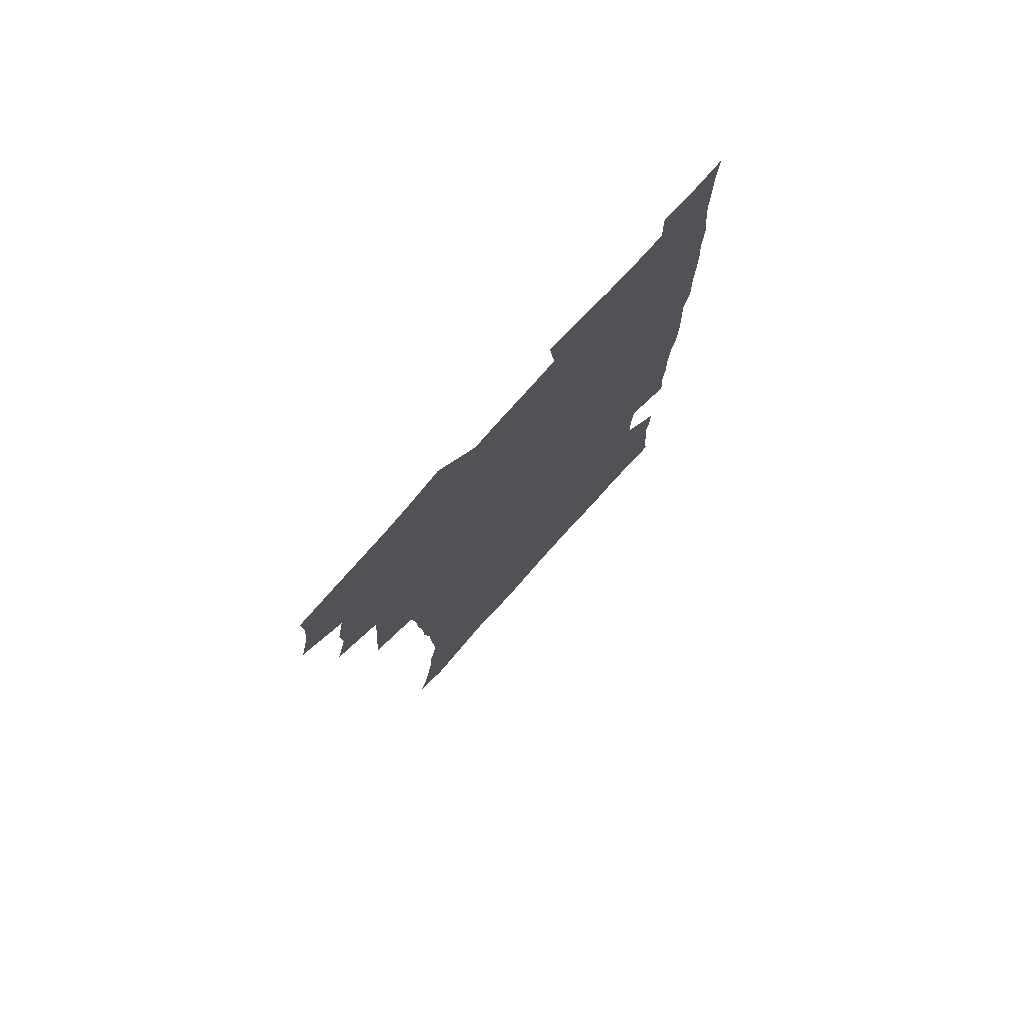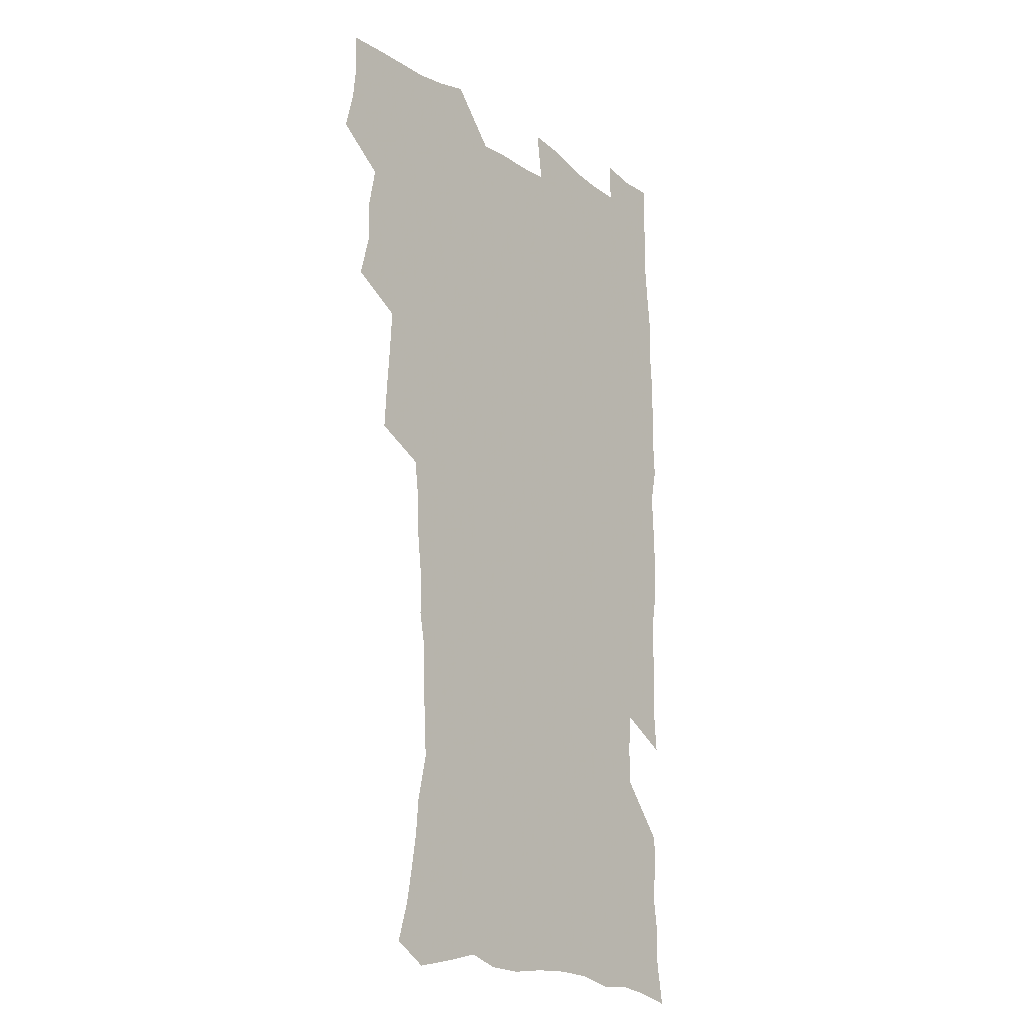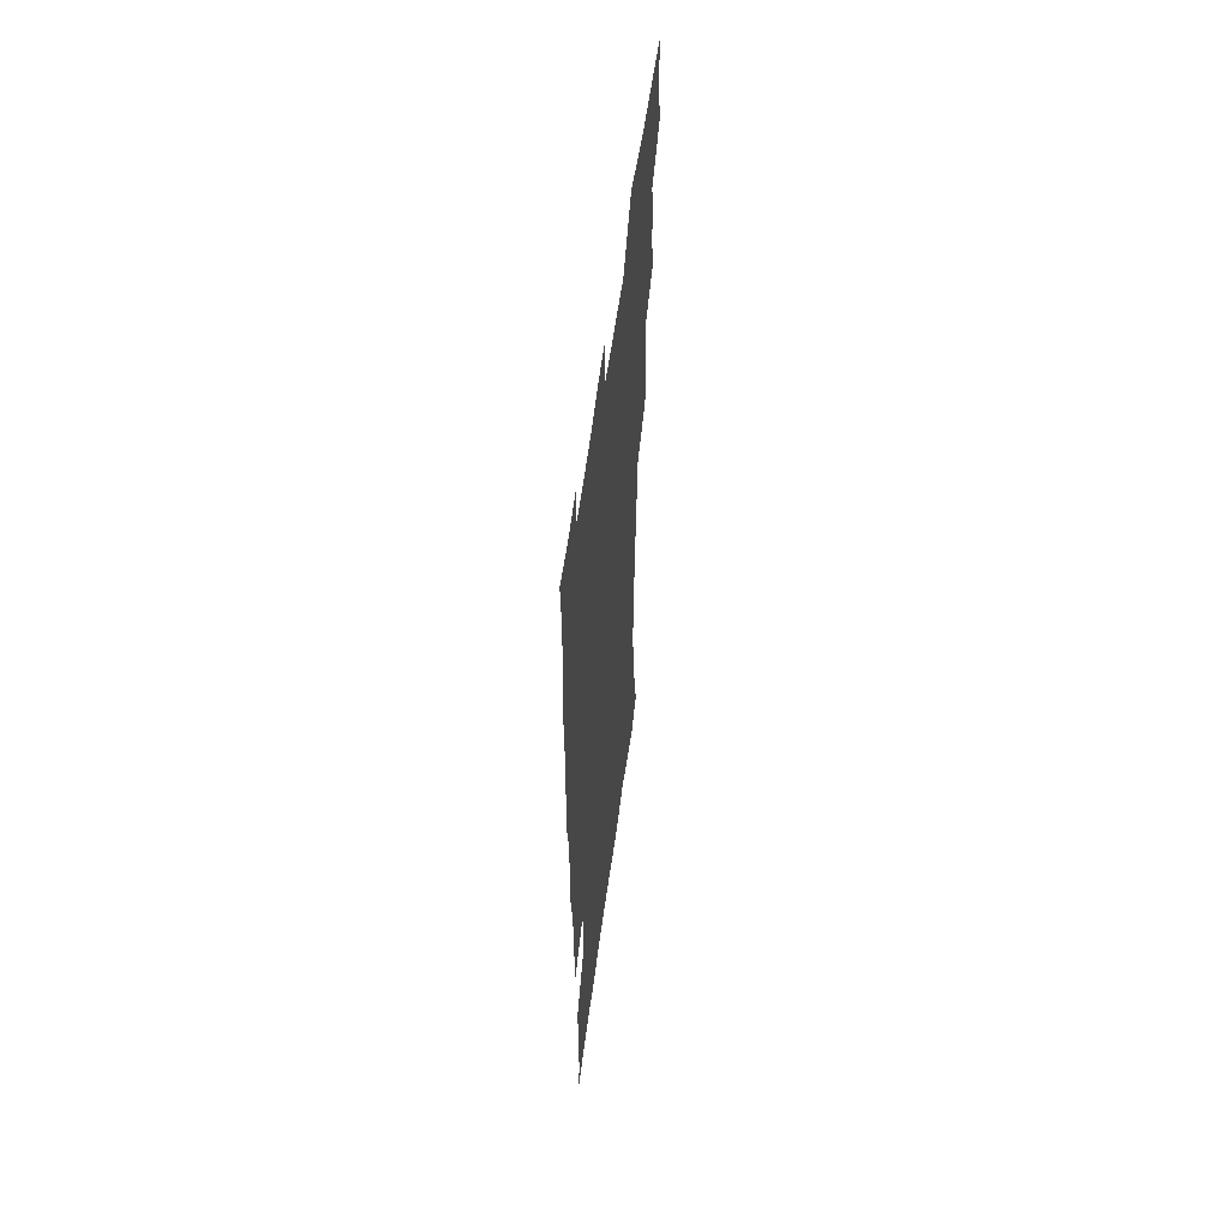
<metadata>
{"format":"obj","ext":"obj","renderer":"f3d","projection":"perspective","resolution":1024,"background":"white","views":[{"elev":77.5,"azim":-48.1,"up":"+Y"},{"elev":-18.7,"azim":-52.1,"up":"+Y"},{"elev":59.7,"azim":97.8,"up":"+Y"}]}
</metadata>
<code>
v 475.2 523.2 0
v 479.1 538.8 0
v 480.8 553.6 0
v 480.2 568.6 0
v 487.1 457.3 0
v 492 475.9 0
v 491.4 491.4 0
v 494.7 508.2 0
v 495.4 523.5 0
v 497.5 538.6 0
v 496.8 553.5 0
v 495.1 569.6 0
v 504.4 391.9 0
v 505.5 409.8 0
v 506.9 427.5 0
v 508 445 0
v 509.4 461.8 0
v 510.5 478 0
v 511.3 493.6 0
v 510.7 508.5 0
v 514.1 524.2 0
v 513.2 538.8 0
v 512.1 553.7 0
v 510.2 570.1 0
v 519.4 178 0
v 524.1 193.2 0
v 526.6 207 0
v 529 221.7 0
v 530.2 236.3 0
v 534.4 254.8 0
v 533.6 268.8 0
v 532.7 284 0
v 532.5 300.9 0
v 529.7 315.1 0
v 529.6 332.5 0
v 527.7 348.2 0
v 527.1 365.7 0
v 524.9 381.6 0
v 525.5 399.4 0
v 526.7 416.8 0
v 526.4 432.6 0
v 527.8 449.2 0
v 527.3 464.2 0
v 529 480.1 0
v 529.7 495 0
v 528.5 509.6 0
v 529.1 524.2 0
v 528.4 539.1 0
v 526.9 554.4 0
v 525 570.6 0
v 533.5 169.5 0
v 540.6 187.1 0
v 541.7 200 0
v 544.3 215.3 0
v 549.1 233.9 0
v 549.6 248.8 0
v 550.4 264.3 0
v 548.7 277.6 0
v 548.2 292.8 0
v 548.2 309.6 0
v 547.6 325.6 0
v 546.7 341.3 0
v 544.7 355.9 0
v 545.4 373.5 0
v 543.2 387.9 0
v 542.8 403.9 0
v 543.5 420.3 0
v 543 435.4 0
v 543.3 450.8 0
v 544.5 466.5 0
v 544.1 480.9 0
v 545.3 495.8 0
v 546.3 510.1 0
v 545.3 524.2 0
v 543.5 539.6 0
v 541.3 556.3 0
v 539.2 573 0
v 549 172.6 0
v 553.9 188.6 0
v 558.3 206.1 0
v 562.5 224.7 0
v 563.7 240 0
v 565.5 256.9 0
v 565.2 271.2 0
v 564.4 285.4 0
v 562.8 299 0
v 562.5 314.8 0
v 562.1 330.8 0
v 560.7 345.1 0
v 561.1 362.2 0
v 560.3 377.3 0
v 558.8 391.5 0
v 558.6 407 0
v 559 422.6 0
v 559.6 438.2 0
v 560 453.2 0
v 559.9 467.7 0
v 560.3 482.3 0
v 560.5 496.5 0
v 560.6 510.5 0
v 559.8 524.5 0
v 558.7 539.4 0
v 557.3 554.9 0
v 553.2 576.6 0
v 566.6 176.8 0
v 570.3 192.9 0
v 575.3 213.2 0
v 577.4 230.1 0
v 577.8 244.7 0
v 578.2 259.9 0
v 577.9 274.1 0
v 577.6 288.9 0
v 576.1 302.2 0
v 577 320.3 0
v 576.1 334.6 0
v 574.7 348.3 0
v 575.5 365.8 0
v 573.9 379.2 0
v 575.2 396.2 0
v 574.9 410.6 0
v 574.3 424.8 0
v 574.4 439.7 0
v 574.8 454.4 0
v 573.7 468 0
v 574.6 482.8 0
v 575.1 497 0
v 574.7 510.9 0
v 573.8 525.2 0
v 573.8 538.9 0
v 572.2 554.5 0
v 579.8 172.8 0
v 585.7 196.3 0
v 588.9 215.2 0
v 589.9 231 0
v 590.5 246.5 0
v 590.7 261.4 0
v 591.1 277.4 0
v 590.3 291 0
v 589.8 305.8 0
v 589.9 321.7 0
v 589.4 336.7 0
v 589.3 352.5 0
v 589.1 367.8 0
v 589 382.7 0
v 588.8 397.3 0
v 588.2 410.8 0
v 588.8 426.6 0
v 588.2 440.2 0
v 588.8 455.2 0
v 588.6 469.2 0
v 588.7 483.2 0
v 589.1 497.2 0
v 589 511.1 0
v 588.5 525.3 0
v 587.8 539.7 0
v 586.6 555.6 0
v 595.3 172.2 0
v 599.3 194.2 0
v 602.7 218.6 0
v 603.4 234.3 0
v 603.7 249.3 0
v 603.6 263.4 0
v 603.6 278.1 0
v 603.6 293.9 0
v 603.6 309.7 0
v 603.1 323.6 0
v 603.1 339.6 0
v 603 354.7 0
v 602.8 369.4 0
v 602.6 383.8 0
v 602.5 398.3 0
v 602.6 412.9 0
v 602.7 427.5 0
v 603.1 442.3 0
v 602.9 455.9 0
v 603.1 470 0
v 603.2 483.7 0
v 602.9 497.5 0
v 603.2 511.3 0
v 602.8 525.5 0
v 602.1 540.4 0
v 601.4 555.5 0
v 612 174.2 0
v 614 195.7 0
v 615.6 217.9 0
v 616 234 0
v 616.2 249.7 0
v 616.1 262.5 0
v 616.5 280.4 0
v 616.4 294.1 0
v 616.3 309.4 0
v 616.2 324.8 0
v 616.3 341.3 0
v 616.1 355.3 0
v 616 369.6 0
v 615.9 383.5 0
v 616.1 398.3 0
v 616.2 412.1 0
v 616.4 427.5 0
v 616.5 442 0
v 616.6 455.9 0
v 616.8 470.1 0
v 616.8 483.9 0
v 617.3 497.7 0
v 617.2 511.6 0
v 617.2 525.4 0
v 616.9 539.8 0
v 615.9 556.3 0
v 613 577.5 0
v 628.2 175 0
v 628.5 197.4 0
v 628.7 217 0
v 628.8 233.9 0
v 628.9 248.9 0
v 629.1 265.3 0
v 629.1 280.4 0
v 629.1 294.6 0
v 629.2 308.9 0
v 629.2 323.2 0
v 629.2 340.3 0
v 629.2 355.4 0
v 629.3 369.6 0
v 629.4 384.7 0
v 629.6 398.3 0
v 629.7 412.8 0
v 630 427 0
v 630 441.9 0
v 630.4 455.5 0
v 630.3 470.2 0
v 630.6 483.6 0
v 630.9 497.6 0
v 631.2 511.5 0
v 631.4 525.6 0
v 631.2 540.3 0
v 630.8 555.5 0
v 628.3 575.9 0
v 644.2 174.4 0
v 642.7 197.1 0
v 642 216 0
v 641.9 231.8 0
v 641.6 248.4 0
v 642 263.1 0
v 641.7 279.4 0
v 641.7 294.5 0
v 642.1 308.1 0
v 642.1 325.6 0
v 642.2 339.9 0
v 642.4 354.4 0
v 642.7 368.7 0
v 642.8 383.4 0
v 643 397.8 0
v 643 412.6 0
v 643.9 425.8 0
v 643.6 441.1 0
v 644.2 455.1 0
v 644 469.7 0
v 644.3 483.6 0
v 645.1 497.3 0
v 645.3 511.3 0
v 645.8 525.3 0
v 646.1 539.3 0
v 645.7 554.7 0
v 645 571.6 0
v 660.2 171.1 0
v 657.2 194.7 0
v 655.6 214.1 0
v 655.2 229.9 0
v 655.8 243.8 0
v 654.7 261.8 0
v 654.8 276.8 0
v 654.9 292 0
v 655.1 307.5 0
v 655.6 322.4 0
v 655.8 337.4 0
v 656.2 352 0
v 656.2 367.2 0
v 656.4 382 0
v 656.8 396.4 0
v 657 411 0
v 657.5 425.3 0
v 659.3 438.5 0
v 658.4 454.3 0
v 659.2 468.1 0
v 658.9 482.7 0
v 659 497.1 0
v 658.9 511 0
v 660.5 525.1 0
v 660.3 539.4 0
v 660.4 554.1 0
v 660.2 570 0
v 674.9 172.2 0
v 673 189.7 0
v 670.1 210.2 0
v 669.5 226.1 0
v 668.6 242.6 0
v 668.4 257.6 0
v 668.2 273.1 0
v 668.3 288.7 0
v 669.4 303.1 0
v 669.2 319.1 0
v 671.1 332.4 0
v 670.3 349 0
v 670.8 363.7 0
v 671.2 378.6 0
v 672.4 392.8 0
v 671.9 408.4 0
v 671.8 423.6 0
v 673 437.8 0
v 672.6 453 0
v 673.3 467.2 0
v 673.1 482 0
v 673.5 496.3 0
v 676.2 510.5 0
v 675.6 525 0
v 674.9 539.6 0
v 675 554.1 0
v 675.1 569.7 0
v 674.9 586.7 0
v 690 170.3 0
v 686.6 189.6 0
v 685 206.1 0
v 684.9 220.9 0
v 683.2 237.8 0
v 681.9 253.6 0
v 682.7 267.1 0
v 682.8 282.9 0
v 683.8 298.4 0
v 684.1 314.2 0
v 684.7 329.5 0
v 685.2 344.7 0
v 685.9 359.5 0
v 686.5 374.5 0
v 688.2 388.8 0
v 687.9 404.6 0
v 688 419.9 0
v 689.1 434.7 0
v 688.6 450.2 0
v 688.6 465.3 0
v 690.3 479.6 0
v 689.6 494.8 0
v 691.2 509.4 0
v 690.1 525 0
v 689.9 539.6 0
v 689.5 553.9 0
v 690.1 568.9 0
v 690.7 584.2 0
v 705.4 166.9 0
v 702.4 184.8 0
v 702.8 199 0
v 700.5 215.5 0
v 702.2 228.4 0
v 702.1 242.9 0
v 705.7 286 0
v 704.3 303.7 0
v 705.3 319.2 0
v 704.8 335.6 0
v 705.5 351.1 0
v 708 365.5 0
v 708.1 381.2 0
v 707.5 397.6 0
v 706.8 414.2 0
v 709.8 428.5 0
v 709 444.8 0
v 709.3 460.4 0
v 709.2 476.1 0
v 708.1 492.1 0
v 708.8 507.2 0
v 707 523.6 0
v 705.5 539.4 0
v 705.7 554.3 0
v 705.5 569.1 0
v 706.4 585 0
f 8 9 1
f 1 9 2
f 9 10 2
f 2 10 3
f 10 11 3
f 3 11 4
f 11 12 4
f 16 17 5
f 5 17 6
f 17 18 6
f 6 18 7
f 18 19 7
f 7 19 8
f 19 20 8
f 8 20 9
f 20 21 9
f 9 21 10
f 21 22 10
f 10 22 11
f 22 23 11
f 11 23 12
f 23 24 12
f 38 39 13
f 13 39 14
f 39 40 14
f 14 40 15
f 40 41 15
f 15 41 16
f 41 42 16
f 16 42 17
f 42 43 17
f 17 43 18
f 43 44 18
f 18 44 19
f 44 45 19
f 19 45 20
f 45 46 20
f 20 46 21
f 46 47 21
f 21 47 22
f 47 48 22
f 22 48 23
f 48 49 23
f 23 49 24
f 49 50 24
f 51 52 25
f 25 52 26
f 52 53 26
f 26 53 27
f 53 54 27
f 27 54 28
f 54 55 28
f 28 55 29
f 55 56 29
f 29 56 30
f 56 57 30
f 30 57 31
f 57 58 31
f 31 58 32
f 58 59 32
f 32 59 33
f 59 60 33
f 33 60 34
f 60 61 34
f 34 61 35
f 61 62 35
f 35 62 36
f 62 63 36
f 36 63 37
f 63 64 37
f 37 64 38
f 64 65 38
f 38 65 39
f 65 66 39
f 39 66 40
f 66 67 40
f 40 67 41
f 67 68 41
f 41 68 42
f 68 69 42
f 42 69 43
f 69 70 43
f 43 70 44
f 70 71 44
f 44 71 45
f 71 72 45
f 45 72 46
f 72 73 46
f 46 73 47
f 73 74 47
f 47 74 48
f 74 75 48
f 48 75 49
f 75 76 49
f 49 76 50
f 76 77 50
f 51 78 52
f 78 79 52
f 52 79 53
f 79 80 53
f 53 80 54
f 80 81 54
f 54 81 55
f 81 82 55
f 55 82 56
f 82 83 56
f 56 83 57
f 83 84 57
f 57 84 58
f 84 85 58
f 58 85 59
f 85 86 59
f 59 86 60
f 86 87 60
f 60 87 61
f 87 88 61
f 61 88 62
f 88 89 62
f 62 89 63
f 89 90 63
f 63 90 64
f 90 91 64
f 64 91 65
f 91 92 65
f 65 92 66
f 92 93 66
f 66 93 67
f 93 94 67
f 67 94 68
f 94 95 68
f 68 95 69
f 95 96 69
f 69 96 70
f 96 97 70
f 70 97 71
f 97 98 71
f 71 98 72
f 98 99 72
f 72 99 73
f 99 100 73
f 73 100 74
f 100 101 74
f 74 101 75
f 101 102 75
f 75 102 76
f 102 103 76
f 76 103 77
f 103 104 77
f 78 105 79
f 105 106 79
f 79 106 80
f 106 107 80
f 80 107 81
f 107 108 81
f 81 108 82
f 108 109 82
f 82 109 83
f 109 110 83
f 83 110 84
f 110 111 84
f 84 111 85
f 111 112 85
f 85 112 86
f 112 113 86
f 86 113 87
f 113 114 87
f 87 114 88
f 114 115 88
f 88 115 89
f 115 116 89
f 89 116 90
f 116 117 90
f 90 117 91
f 117 118 91
f 91 118 92
f 118 119 92
f 92 119 93
f 119 120 93
f 93 120 94
f 120 121 94
f 94 121 95
f 121 122 95
f 95 122 96
f 122 123 96
f 96 123 97
f 123 124 97
f 97 124 98
f 124 125 98
f 98 125 99
f 125 126 99
f 99 126 100
f 126 127 100
f 100 127 101
f 127 128 101
f 101 128 102
f 128 129 102
f 102 129 103
f 129 130 103
f 103 130 104
f 105 131 106
f 131 132 106
f 106 132 107
f 132 133 107
f 107 133 108
f 133 134 108
f 108 134 109
f 134 135 109
f 109 135 110
f 135 136 110
f 110 136 111
f 136 137 111
f 111 137 112
f 137 138 112
f 112 138 113
f 138 139 113
f 113 139 114
f 139 140 114
f 114 140 115
f 140 141 115
f 115 141 116
f 141 142 116
f 116 142 117
f 142 143 117
f 117 143 118
f 143 144 118
f 118 144 119
f 144 145 119
f 119 145 120
f 145 146 120
f 120 146 121
f 146 147 121
f 121 147 122
f 147 148 122
f 122 148 123
f 148 149 123
f 123 149 124
f 149 150 124
f 124 150 125
f 150 151 125
f 125 151 126
f 151 152 126
f 126 152 127
f 152 153 127
f 127 153 128
f 153 154 128
f 128 154 129
f 154 155 129
f 129 155 130
f 155 156 130
f 131 157 132
f 157 158 132
f 132 158 133
f 158 159 133
f 133 159 134
f 159 160 134
f 134 160 135
f 160 161 135
f 135 161 136
f 161 162 136
f 136 162 137
f 162 163 137
f 137 163 138
f 163 164 138
f 138 164 139
f 164 165 139
f 139 165 140
f 165 166 140
f 140 166 141
f 166 167 141
f 141 167 142
f 167 168 142
f 142 168 143
f 168 169 143
f 143 169 144
f 169 170 144
f 144 170 145
f 170 171 145
f 145 171 146
f 171 172 146
f 146 172 147
f 172 173 147
f 147 173 148
f 173 174 148
f 148 174 149
f 174 175 149
f 149 175 150
f 175 176 150
f 150 176 151
f 176 177 151
f 151 177 152
f 177 178 152
f 152 178 153
f 178 179 153
f 153 179 154
f 179 180 154
f 154 180 155
f 180 181 155
f 155 181 156
f 181 182 156
f 157 183 158
f 183 184 158
f 158 184 159
f 184 185 159
f 159 185 160
f 185 186 160
f 160 186 161
f 186 187 161
f 161 187 162
f 187 188 162
f 162 188 163
f 188 189 163
f 163 189 164
f 189 190 164
f 164 190 165
f 190 191 165
f 165 191 166
f 191 192 166
f 166 192 167
f 192 193 167
f 167 193 168
f 193 194 168
f 168 194 169
f 194 195 169
f 169 195 170
f 195 196 170
f 170 196 171
f 196 197 171
f 171 197 172
f 197 198 172
f 172 198 173
f 198 199 173
f 173 199 174
f 199 200 174
f 174 200 175
f 200 201 175
f 175 201 176
f 201 202 176
f 176 202 177
f 202 203 177
f 177 203 178
f 203 204 178
f 178 204 179
f 204 205 179
f 179 205 180
f 205 206 180
f 180 206 181
f 206 207 181
f 181 207 182
f 207 208 182
f 183 210 184
f 210 211 184
f 184 211 185
f 211 212 185
f 185 212 186
f 212 213 186
f 186 213 187
f 213 214 187
f 187 214 188
f 214 215 188
f 188 215 189
f 215 216 189
f 189 216 190
f 216 217 190
f 190 217 191
f 217 218 191
f 191 218 192
f 218 219 192
f 192 219 193
f 219 220 193
f 193 220 194
f 220 221 194
f 194 221 195
f 221 222 195
f 195 222 196
f 222 223 196
f 196 223 197
f 223 224 197
f 197 224 198
f 224 225 198
f 198 225 199
f 225 226 199
f 199 226 200
f 226 227 200
f 200 227 201
f 227 228 201
f 201 228 202
f 228 229 202
f 202 229 203
f 229 230 203
f 203 230 204
f 230 231 204
f 204 231 205
f 231 232 205
f 205 232 206
f 232 233 206
f 206 233 207
f 233 234 207
f 207 234 208
f 234 235 208
f 208 235 209
f 235 236 209
f 210 237 211
f 237 238 211
f 211 238 212
f 238 239 212
f 212 239 213
f 239 240 213
f 213 240 214
f 240 241 214
f 214 241 215
f 241 242 215
f 215 242 216
f 242 243 216
f 216 243 217
f 243 244 217
f 217 244 218
f 244 245 218
f 218 245 219
f 245 246 219
f 219 246 220
f 246 247 220
f 220 247 221
f 247 248 221
f 221 248 222
f 248 249 222
f 222 249 223
f 249 250 223
f 223 250 224
f 250 251 224
f 224 251 225
f 251 252 225
f 225 252 226
f 252 253 226
f 226 253 227
f 253 254 227
f 227 254 228
f 254 255 228
f 228 255 229
f 255 256 229
f 229 256 230
f 256 257 230
f 230 257 231
f 257 258 231
f 231 258 232
f 258 259 232
f 232 259 233
f 259 260 233
f 233 260 234
f 260 261 234
f 234 261 235
f 261 262 235
f 235 262 236
f 262 263 236
f 237 264 238
f 264 265 238
f 238 265 239
f 265 266 239
f 239 266 240
f 266 267 240
f 240 267 241
f 267 268 241
f 241 268 242
f 268 269 242
f 242 269 243
f 269 270 243
f 243 270 244
f 270 271 244
f 244 271 245
f 271 272 245
f 245 272 246
f 272 273 246
f 246 273 247
f 273 274 247
f 247 274 248
f 274 275 248
f 248 275 249
f 275 276 249
f 249 276 250
f 276 277 250
f 250 277 251
f 277 278 251
f 251 278 252
f 278 279 252
f 252 279 253
f 279 280 253
f 253 280 254
f 280 281 254
f 254 281 255
f 281 282 255
f 255 282 256
f 282 283 256
f 256 283 257
f 283 284 257
f 257 284 258
f 284 285 258
f 258 285 259
f 285 286 259
f 259 286 260
f 286 287 260
f 260 287 261
f 287 288 261
f 261 288 262
f 288 289 262
f 262 289 263
f 289 290 263
f 264 291 265
f 291 292 265
f 265 292 266
f 292 293 266
f 266 293 267
f 293 294 267
f 267 294 268
f 294 295 268
f 268 295 269
f 295 296 269
f 269 296 270
f 296 297 270
f 270 297 271
f 297 298 271
f 271 298 272
f 298 299 272
f 272 299 273
f 299 300 273
f 273 300 274
f 300 301 274
f 274 301 275
f 301 302 275
f 275 302 276
f 302 303 276
f 276 303 277
f 303 304 277
f 277 304 278
f 304 305 278
f 278 305 279
f 305 306 279
f 279 306 280
f 306 307 280
f 280 307 281
f 307 308 281
f 281 308 282
f 308 309 282
f 282 309 283
f 309 310 283
f 283 310 284
f 310 311 284
f 284 311 285
f 311 312 285
f 285 312 286
f 312 313 286
f 286 313 287
f 313 314 287
f 287 314 288
f 314 315 288
f 288 315 289
f 315 316 289
f 289 316 290
f 316 317 290
f 291 319 292
f 319 320 292
f 292 320 293
f 320 321 293
f 293 321 294
f 321 322 294
f 294 322 295
f 322 323 295
f 295 323 296
f 323 324 296
f 296 324 297
f 324 325 297
f 297 325 298
f 325 326 298
f 298 326 299
f 326 327 299
f 299 327 300
f 327 328 300
f 300 328 301
f 328 329 301
f 301 329 302
f 329 330 302
f 302 330 303
f 330 331 303
f 303 331 304
f 331 332 304
f 304 332 305
f 332 333 305
f 305 333 306
f 333 334 306
f 306 334 307
f 334 335 307
f 307 335 308
f 335 336 308
f 308 336 309
f 336 337 309
f 309 337 310
f 337 338 310
f 310 338 311
f 338 339 311
f 311 339 312
f 339 340 312
f 312 340 313
f 340 341 313
f 313 341 314
f 341 342 314
f 314 342 315
f 342 343 315
f 315 343 316
f 343 344 316
f 316 344 317
f 344 345 317
f 317 345 318
f 345 346 318
f 319 347 320
f 347 348 320
f 320 348 321
f 348 349 321
f 321 349 322
f 349 350 322
f 322 350 323
f 350 351 323
f 323 351 324
f 351 352 324
f 324 352 325
f 327 353 328
f 353 354 328
f 328 354 329
f 354 355 329
f 329 355 330
f 355 356 330
f 330 356 331
f 356 357 331
f 331 357 332
f 357 358 332
f 332 358 333
f 358 359 333
f 333 359 334
f 359 360 334
f 334 360 335
f 360 361 335
f 335 361 336
f 361 362 336
f 336 362 337
f 362 363 337
f 337 363 338
f 363 364 338
f 338 364 339
f 364 365 339
f 339 365 340
f 365 366 340
f 340 366 341
f 366 367 341
f 341 367 342
f 367 368 342
f 342 368 343
f 368 369 343
f 343 369 344
f 369 370 344
f 344 370 345
f 370 371 345
f 345 371 346
f 371 372 346

</code>
